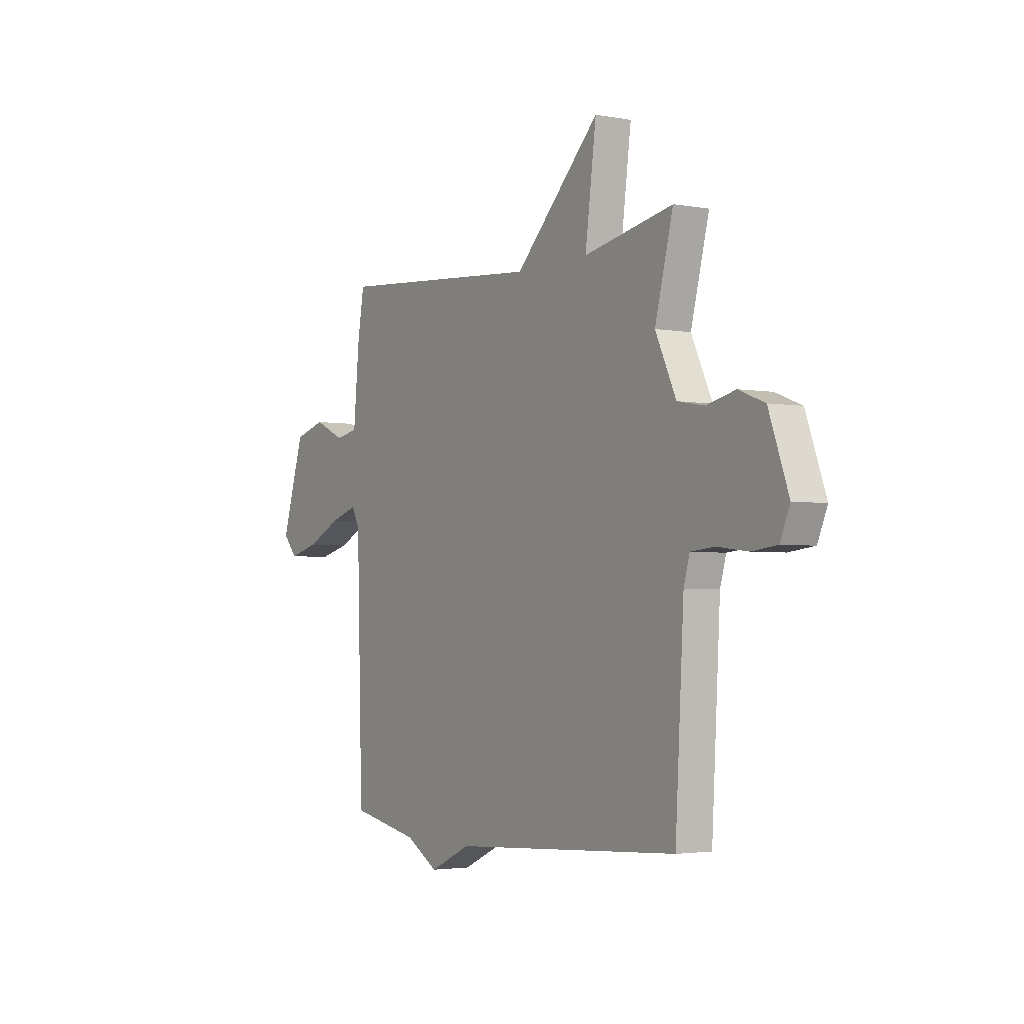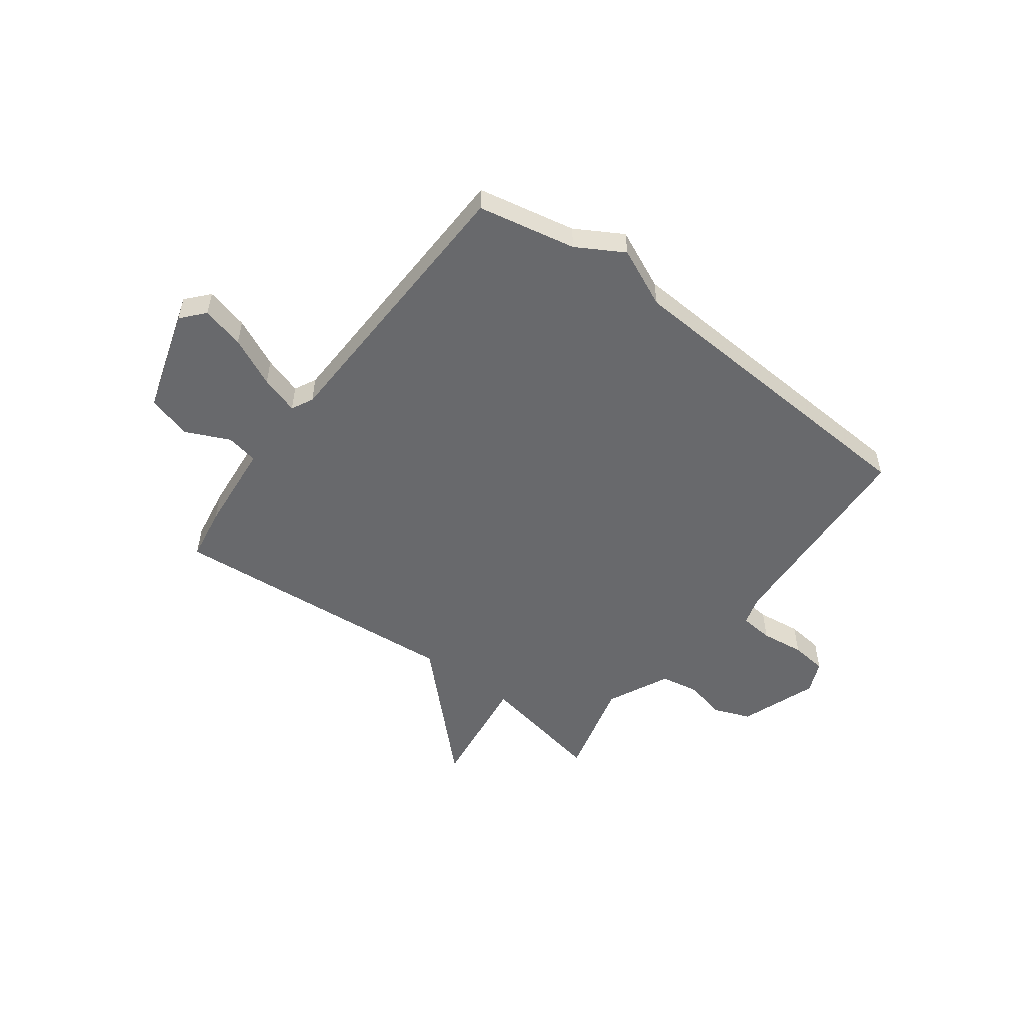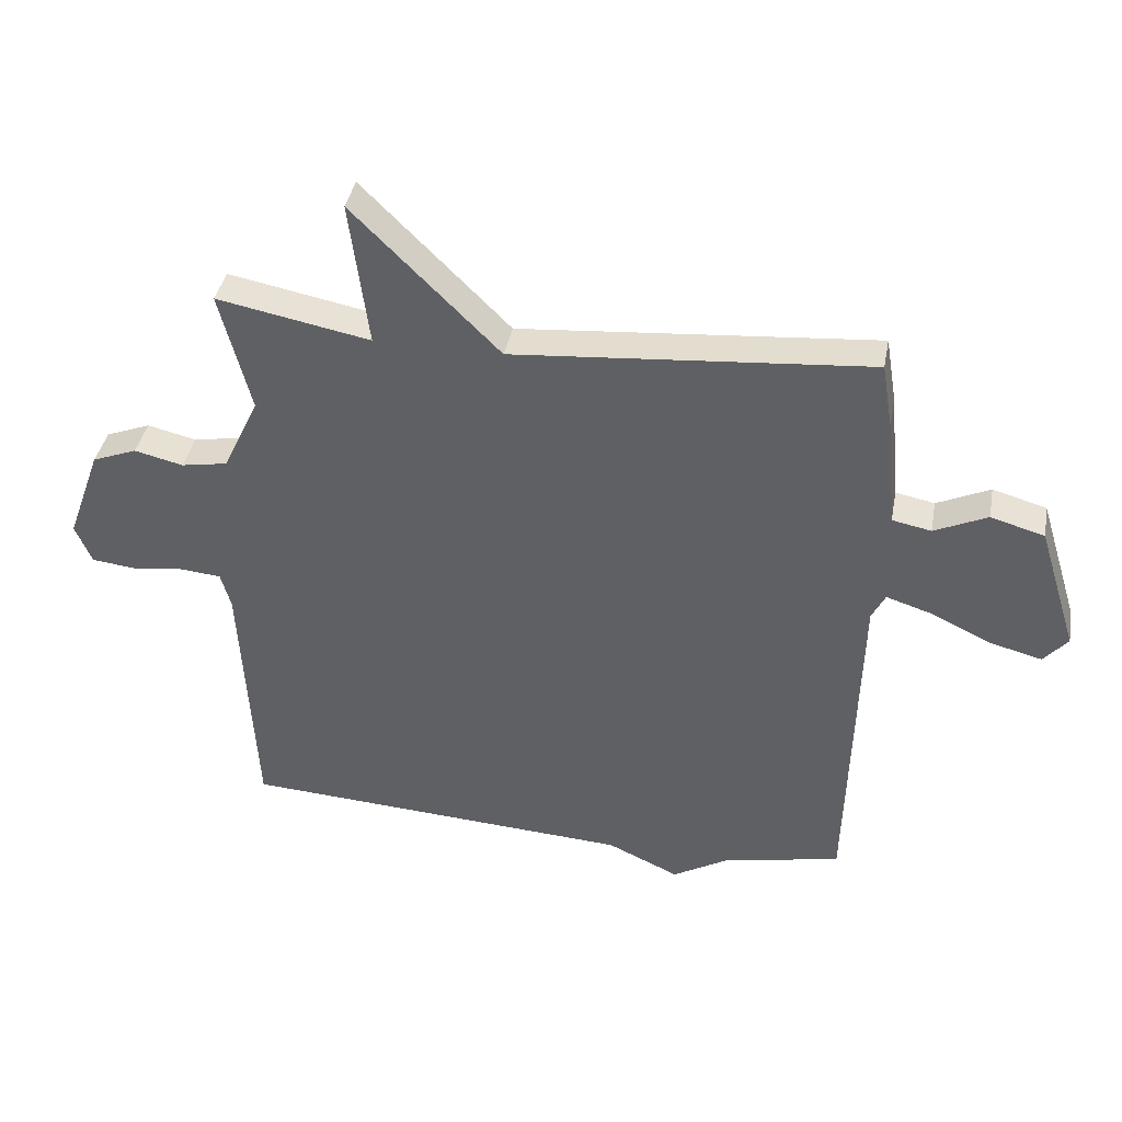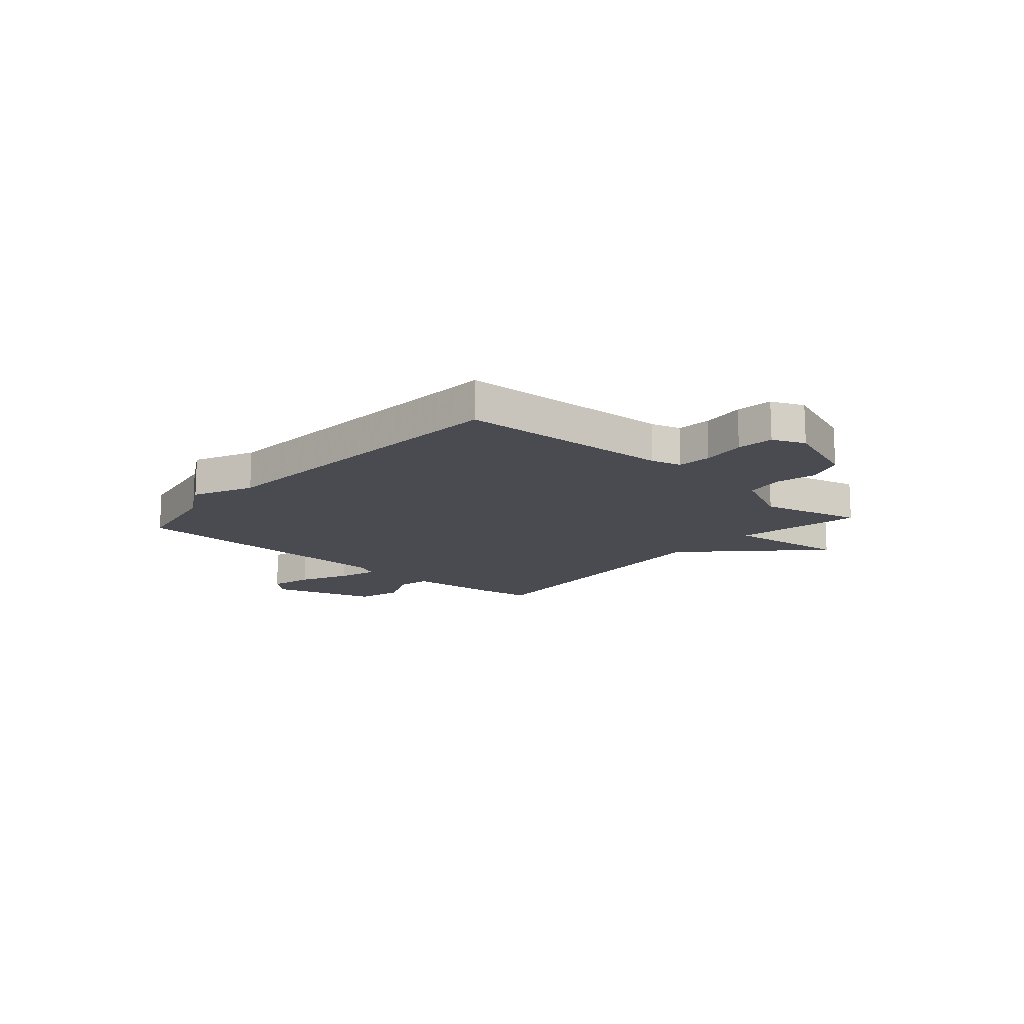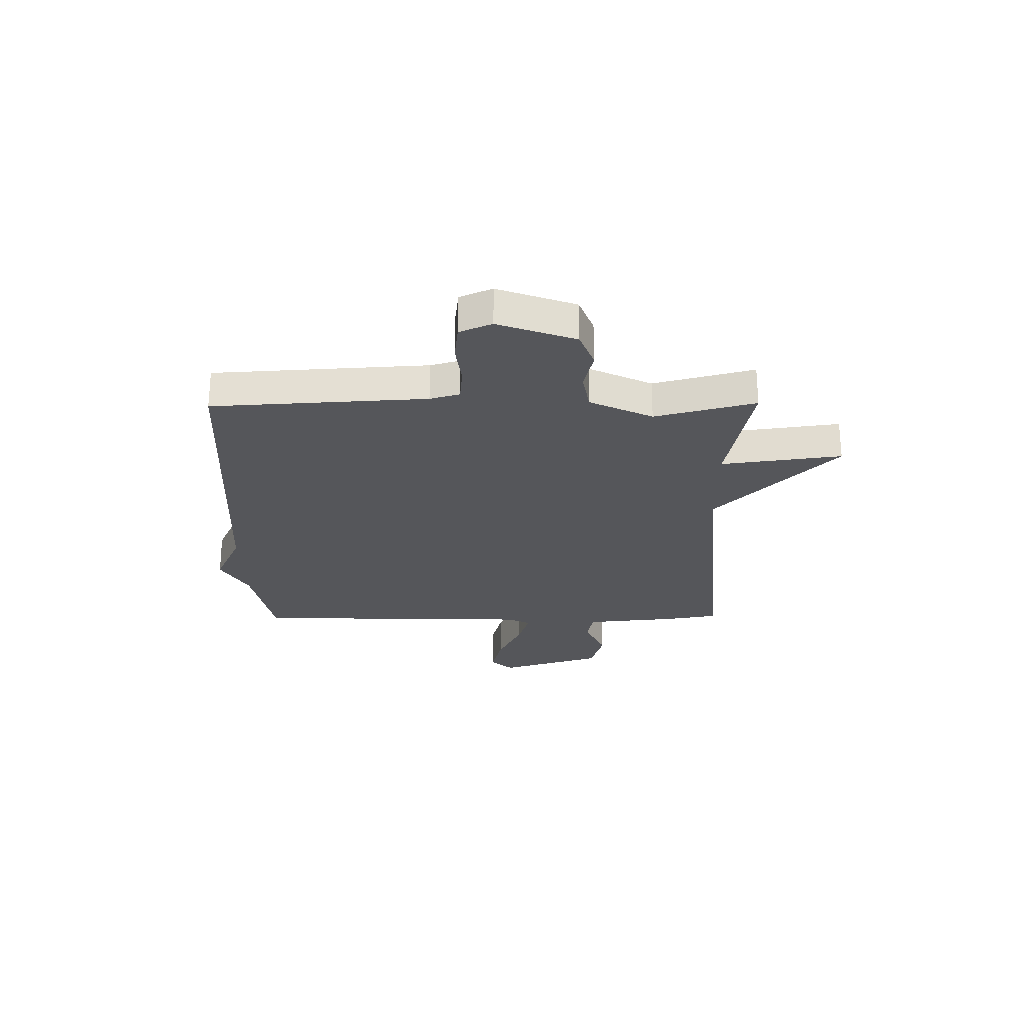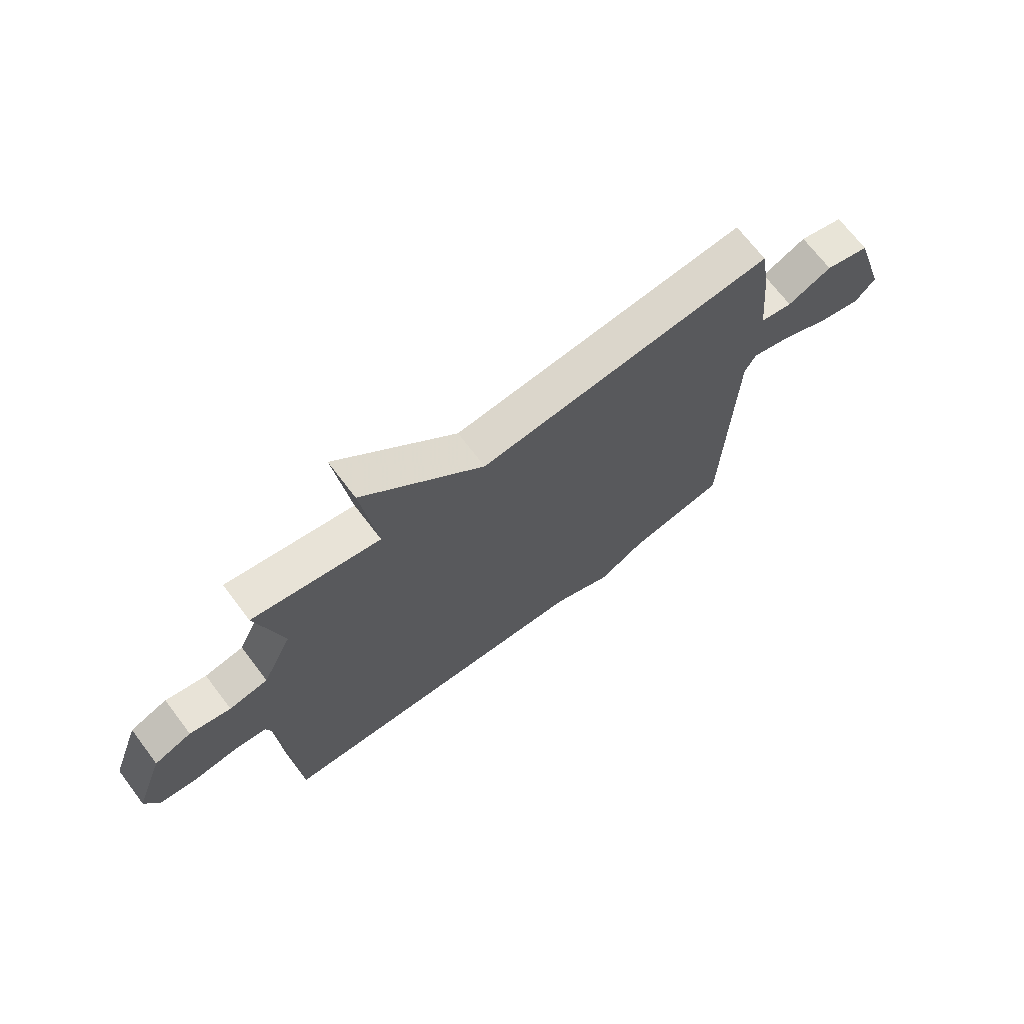
<metadata>
{"format":"obj","ext":"obj","renderer":"f3d","projection":"perspective","resolution":1024,"background":"white","views":[{"elev":-3.0,"azim":-122.4,"up":"+Z"},{"elev":-52.7,"azim":143.3,"up":"+Y"},{"elev":38.6,"azim":10.5,"up":"+Z"},{"elev":-14.6,"azim":-131.6,"up":"+Y"},{"elev":-25.8,"azim":-89.3,"up":"+Y"},{"elev":69.5,"azim":-37.2,"up":"+Z"}]}
</metadata>
<code>
v 0.5 0.07 -0.5
v 0.315 0.07 -0.537
v 0.227 0.07 -0.588
v 0.115 0.07 -0.537
v -0.5 0.07 -0.5
v -0.523 0.07 -0.096
v -0.539 0.07 -0.04
v -0.603 0.07 -0.034
v -0.685 0.07 -0.044
v -0.754 0.07 -0.036
v -0.78 0.07 0.025
v -0.727 0.07 0.171
v -0.657 0.07 0.198
v -0.58 0.07 0.18
v -0.507 0.07 0.193
v -0.451 0.07 0.311
v -0.5 0.07 0.5
v -0.259 0.07 0.454
v -0.289 0.07 0.681
v -0.059 0.07 0.454
v 0.5 0.07 0.5
v 0.517 0.07 0.398
v 0.533 0.07 0.227
v 0.594 0.07 0.215
v 0.677 0.07 0.253
v 0.761 0.07 0.229
v 0.822 0.07 0.033
v 0.784 0.07 -0.01
v 0.703 0.07 0.011
v 0.61 0.07 0.055
v 0.537 0.07 0.078
v 0.516 0.07 0.037
v 0.5 0 -0.5
v 0.315 0 -0.537
v 0.227 0 -0.588
v 0.115 0 -0.537
v -0.5 0 -0.5
v -0.523 0 -0.096
v -0.539 0 -0.04
v -0.603 0 -0.034
v -0.685 0 -0.044
v -0.754 0 -0.036
v -0.78 0 0.025
v -0.727 0 0.171
v -0.657 0 0.198
v -0.58 0 0.18
v -0.507 0 0.193
v -0.451 0 0.311
v -0.5 0 0.5
v -0.259 0 0.454
v -0.289 0 0.681
v -0.059 0 0.454
v 0.5 0 0.5
v 0.517 0 0.398
v 0.533 0 0.227
v 0.594 0 0.215
v 0.677 0 0.253
v 0.761 0 0.229
v 0.822 0 0.033
v 0.784 0 -0.01
v 0.703 0 0.011
v 0.61 0 0.055
v 0.537 0 0.078
v 0.516 0 0.037
f 28 29 30
f 27 28 30
f 26 27 30
f 25 26 30
f 24 25 30
f 23 24 30 31
f 23 31 32
f 22 23 32
f 21 22 32
f 20 21 32
f 18 19 20
f 16 17 18
f 32 1 2
f 20 32 2
f 18 20 2
f 16 18 2
f 15 16 2
f 12 13 14
f 11 12 14
f 10 11 14
f 9 10 14
f 8 9 14
f 7 8 14 15
f 4 5 6
f 6 7 15
f 4 6 15
f 3 4 15
f 2 3 15
f 62 61 60
f 62 60 59
f 62 59 58
f 62 58 57
f 62 57 56
f 63 62 56 55
f 64 63 55
f 64 55 54
f 64 54 53
f 64 53 52
f 52 51 50
f 50 49 48
f 34 33 64
f 34 64 52
f 34 52 50
f 34 50 48
f 34 48 47
f 46 45 44
f 46 44 43
f 46 43 42
f 46 42 41
f 46 41 40
f 47 46 40 39
f 38 37 36
f 47 39 38
f 47 38 36
f 47 36 35
f 47 35 34
f 1 33 34 2
f 2 34 35 3
f 3 35 36 4
f 4 36 37 5
f 5 37 38 6
f 6 38 39 7
f 7 39 40 8
f 8 40 41 9
f 9 41 42 10
f 10 42 43 11
f 11 43 44 12
f 12 44 45 13
f 13 45 46 14
f 14 46 47 15
f 15 47 48 16
f 16 48 49 17
f 17 49 50 18
f 18 50 51 19
f 19 51 52 20
f 20 52 53 21
f 21 53 54 22
f 22 54 55 23
f 23 55 56 24
f 24 56 57 25
f 25 57 58 26
f 26 58 59 27
f 27 59 60 28
f 28 60 61 29
f 29 61 62 30
f 30 62 63 31
f 31 63 64 32
f 32 64 33 1

</code>
